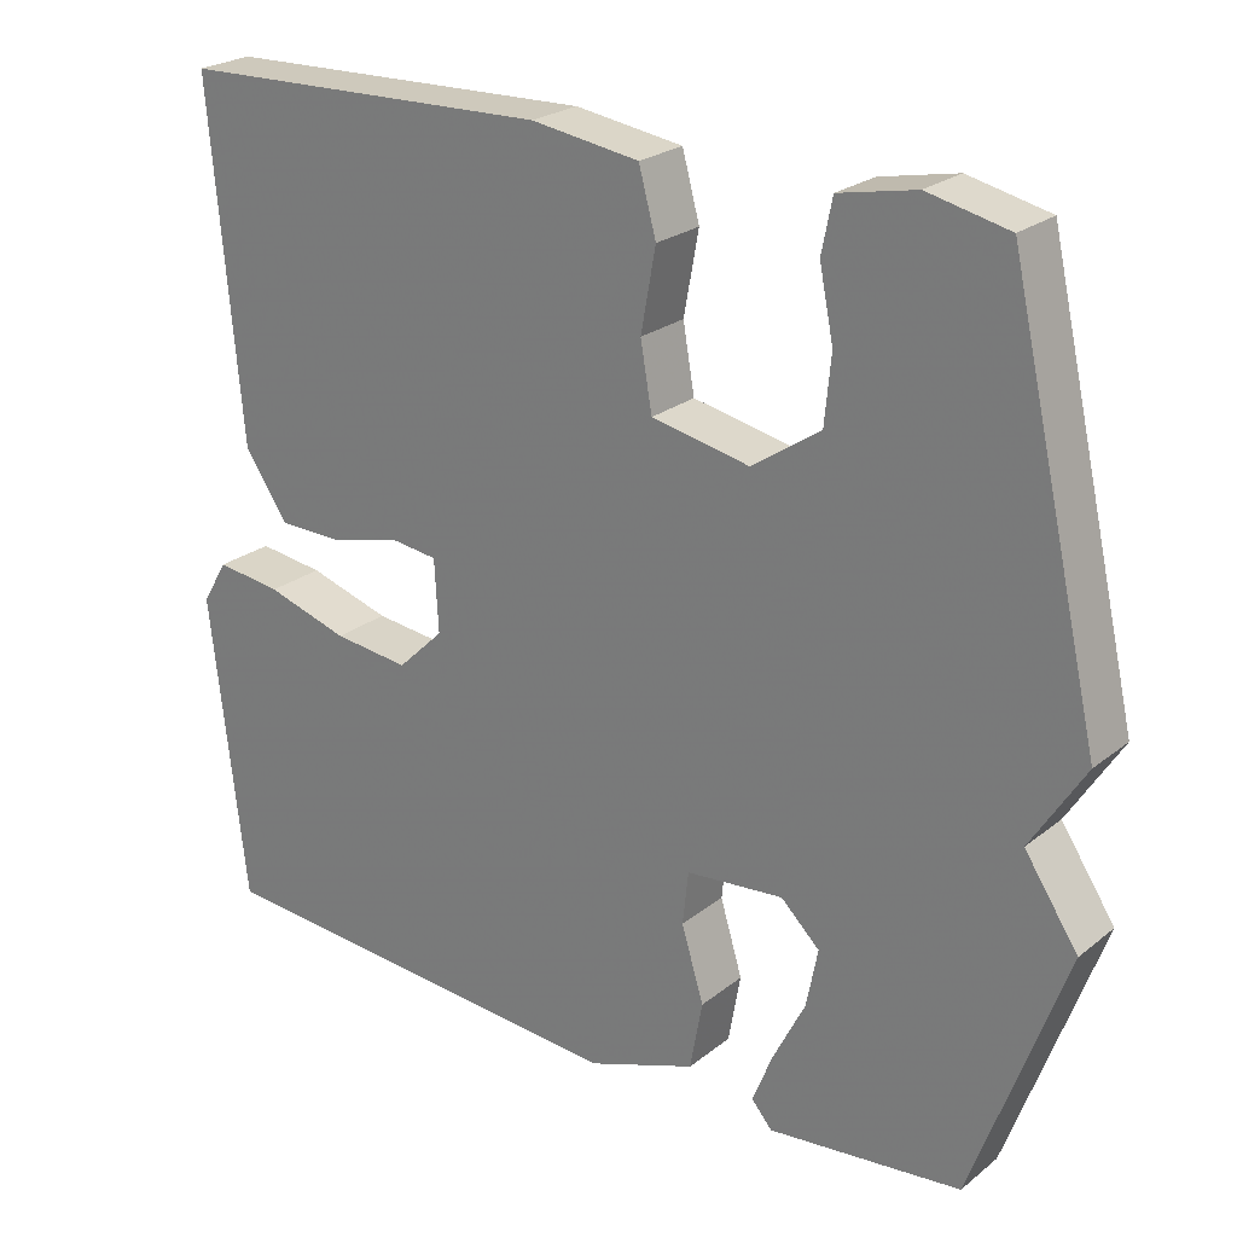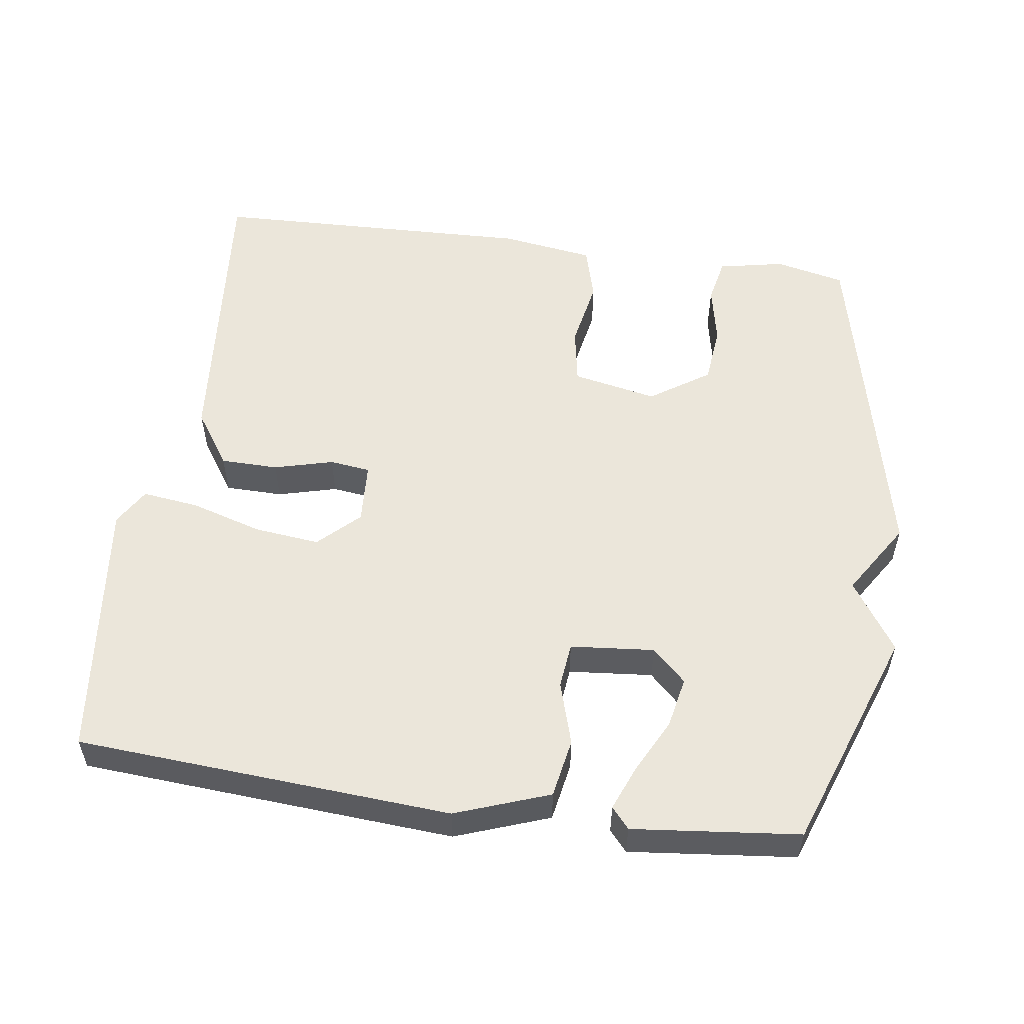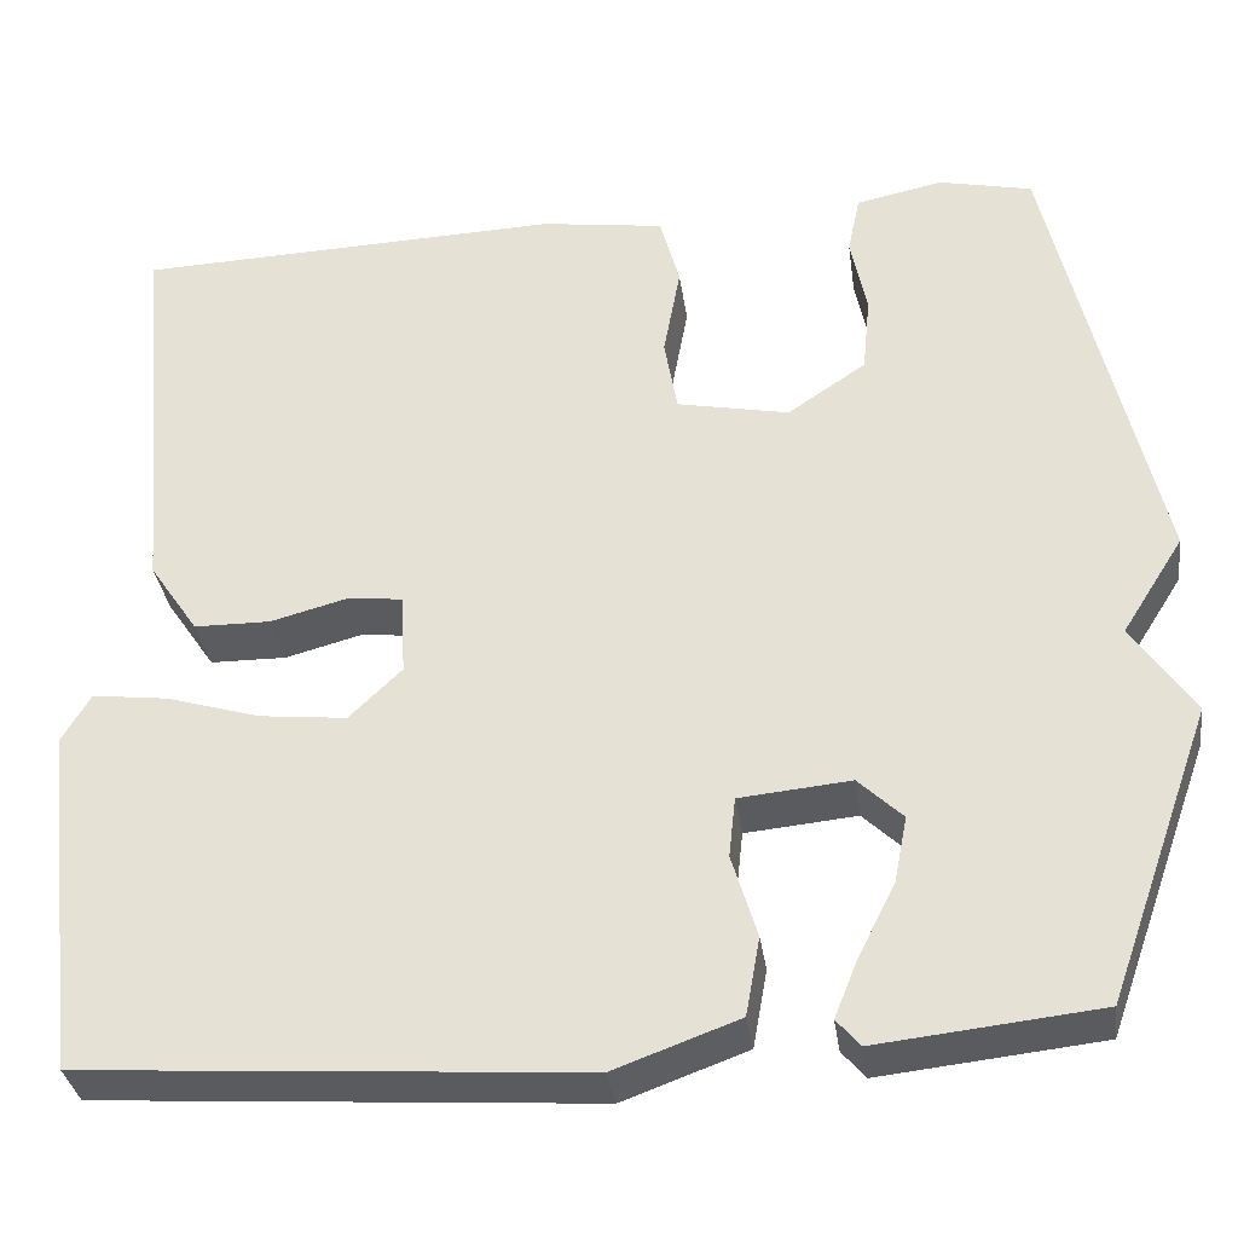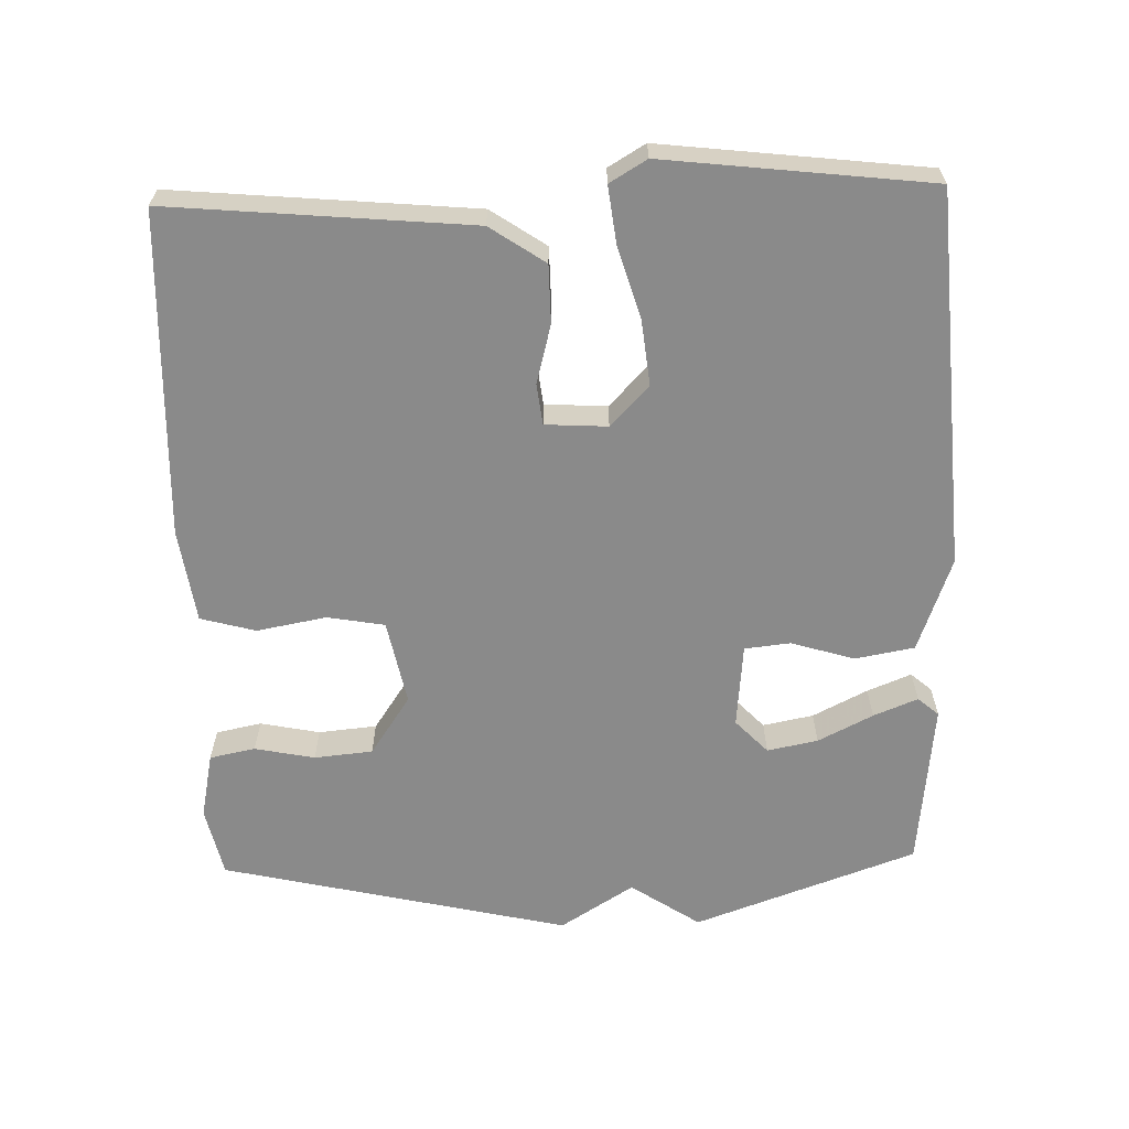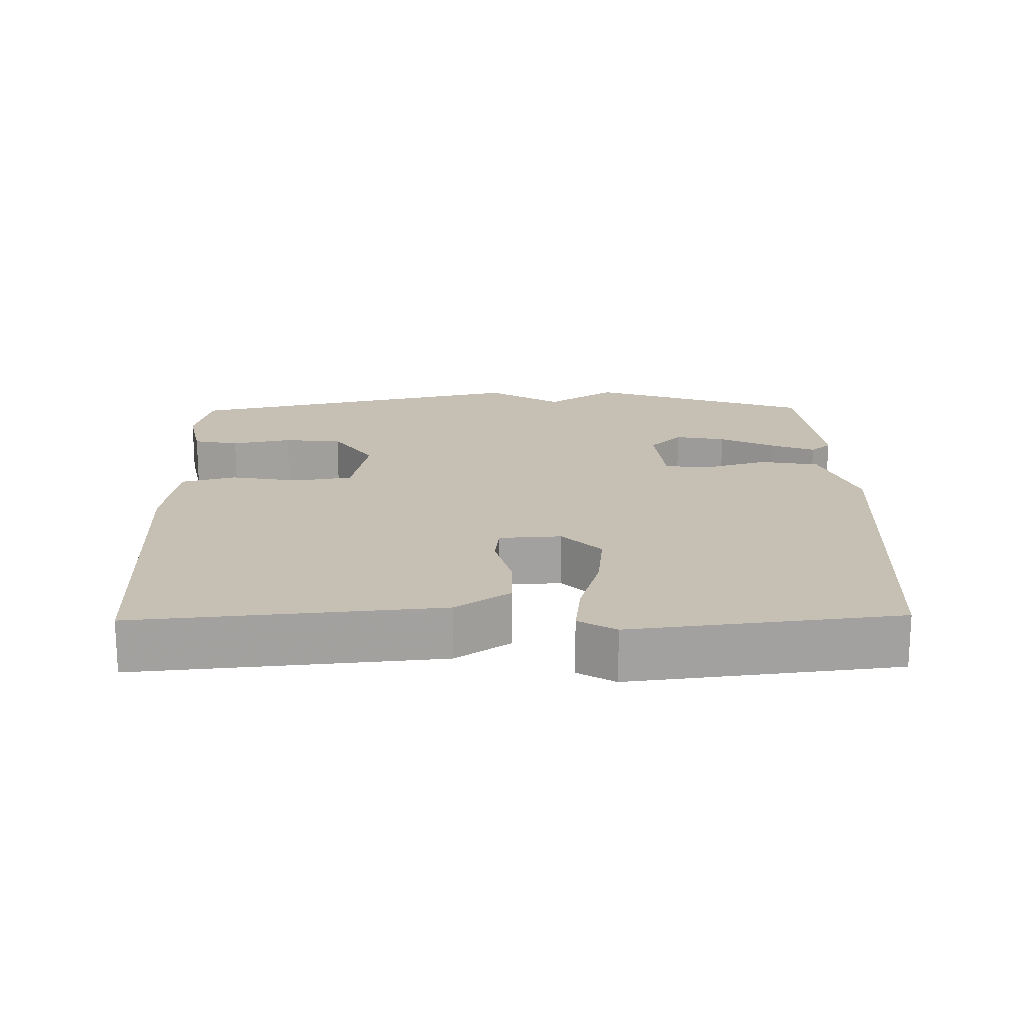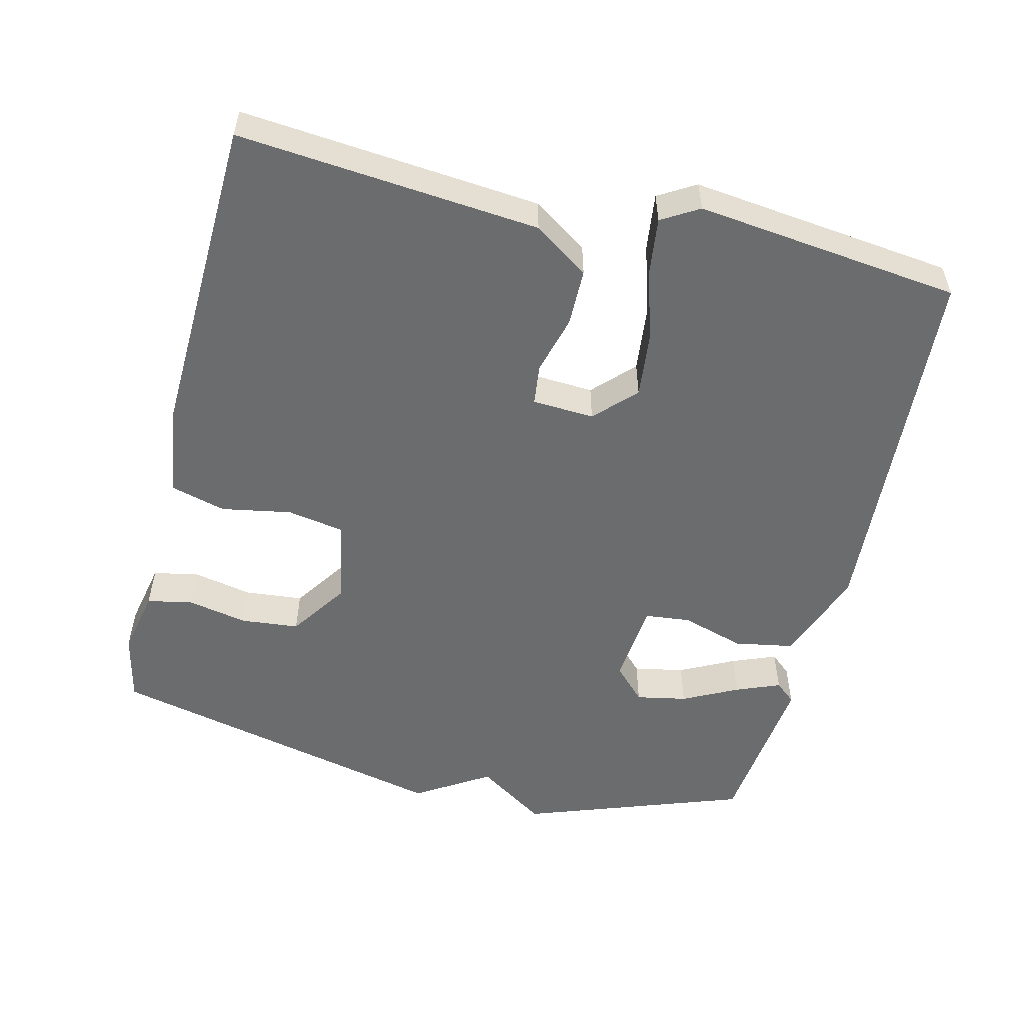
<metadata>
{"format":"obj","ext":"obj","renderer":"f3d","projection":"perspective","resolution":1024,"background":"white","views":[{"elev":24.0,"azim":-142.2,"up":"+Z"},{"elev":54.8,"azim":-171.9,"up":"+Y"},{"elev":-33.7,"azim":-172.1,"up":"+Z"},{"elev":-63.5,"azim":91.6,"up":"+Y"},{"elev":18.1,"azim":88.9,"up":"+Y"},{"elev":-53.6,"azim":76.2,"up":"+Y"}]}
</metadata>
<code>
v 0.5 0.07 0.5
v 0.462 0.07 0.078
v 0.41 0.07 0.001
v 0.329 0.07 0
v 0.246 0.07 0.022
v 0.189 0.07 0.015
v 0.184 0.07 -0.072
v 0.24 0.07 -0.126
v 0.332 0.07 -0.116
v 0.432 0.07 -0.086
v 0.512 0.07 -0.076
v 0.543 0.07 -0.128
v 0.5 0.07 -0.5
v -0.027 0.07 -0.536
v -0.159 0.07 -0.488
v -0.174 0.07 -0.405
v -0.147 0.07 -0.316
v -0.154 0.07 -0.252
v -0.272 0.07 -0.241
v -0.319 0.07 -0.286
v -0.305 0.07 -0.357
v -0.266 0.07 -0.434
v -0.241 0.07 -0.496
v -0.266 0.07 -0.525
v -0.5 0.07 -0.5
v -0.612 0.07 -0.188
v -0.547 0.07 -0.091
v -0.612 0.07 0.012
v -0.5 0.07 0.5
v -0.402 0.07 0.522
v -0.309 0.07 0.503
v -0.296 0.07 0.439
v -0.313 0.07 0.355
v -0.305 0.07 0.273
v -0.222 0.07 0.217
v -0.103 0.07 0.241
v -0.089 0.07 0.321
v -0.107 0.07 0.419
v -0.086 0.07 0.496
v 0.045 0.07 0.515
v 0.5 0 0.5
v 0.462 0 0.078
v 0.41 0 0.001
v 0.329 0 0
v 0.246 0 0.022
v 0.189 0 0.015
v 0.184 0 -0.072
v 0.24 0 -0.126
v 0.332 0 -0.116
v 0.432 0 -0.086
v 0.512 0 -0.076
v 0.543 0 -0.128
v 0.5 0 -0.5
v -0.027 0 -0.536
v -0.159 0 -0.488
v -0.174 0 -0.405
v -0.147 0 -0.316
v -0.154 0 -0.252
v -0.272 0 -0.241
v -0.319 0 -0.286
v -0.305 0 -0.357
v -0.266 0 -0.434
v -0.241 0 -0.496
v -0.266 0 -0.525
v -0.5 0 -0.5
v -0.612 0 -0.188
v -0.547 0 -0.091
v -0.612 0 0.012
v -0.5 0 0.5
v -0.402 0 0.522
v -0.309 0 0.503
v -0.296 0 0.439
v -0.313 0 0.355
v -0.305 0 0.273
v -0.222 0 0.217
v -0.103 0 0.241
v -0.089 0 0.321
v -0.107 0 0.419
v -0.086 0 0.496
v 0.045 0 0.515
f 3 4 5
f 2 3 5
f 1 2 5
f 40 1 5
f 39 40 5
f 38 39 5
f 37 38 5
f 36 37 5 6
f 35 36 6 7
f 34 35 7 8
f 31 32 33
f 30 31 33
f 29 30 33
f 28 29 33
f 27 28 33
f 27 33 34
f 25 26 27
f 24 25 27
f 23 24 27
f 22 23 27
f 21 22 27
f 20 21 27
f 19 20 27 34
f 18 19 34 8
f 15 16 17
f 14 15 17
f 13 14 17
f 12 13 17
f 11 12 17
f 10 11 17
f 9 10 17
f 8 9 17 18
f 45 44 43
f 45 43 42
f 45 42 41
f 45 41 80
f 45 80 79
f 45 79 78
f 45 78 77
f 46 45 77 76
f 47 46 76 75
f 48 47 75 74
f 73 72 71
f 73 71 70
f 73 70 69
f 73 69 68
f 73 68 67
f 74 73 67
f 67 66 65
f 67 65 64
f 67 64 63
f 67 63 62
f 67 62 61
f 67 61 60
f 74 67 60 59
f 48 74 59 58
f 57 56 55
f 57 55 54
f 57 54 53
f 57 53 52
f 57 52 51
f 57 51 50
f 57 50 49
f 58 57 49 48
f 1 41 42 2
f 2 42 43 3
f 3 43 44 4
f 4 44 45 5
f 5 45 46 6
f 6 46 47 7
f 7 47 48 8
f 8 48 49 9
f 9 49 50 10
f 10 50 51 11
f 11 51 52 12
f 12 52 53 13
f 13 53 54 14
f 14 54 55 15
f 15 55 56 16
f 16 56 57 17
f 17 57 58 18
f 18 58 59 19
f 19 59 60 20
f 20 60 61 21
f 21 61 62 22
f 22 62 63 23
f 23 63 64 24
f 24 64 65 25
f 25 65 66 26
f 26 66 67 27
f 27 67 68 28
f 28 68 69 29
f 29 69 70 30
f 30 70 71 31
f 31 71 72 32
f 32 72 73 33
f 33 73 74 34
f 34 74 75 35
f 35 75 76 36
f 36 76 77 37
f 37 77 78 38
f 38 78 79 39
f 39 79 80 40
f 40 80 41 1

</code>
